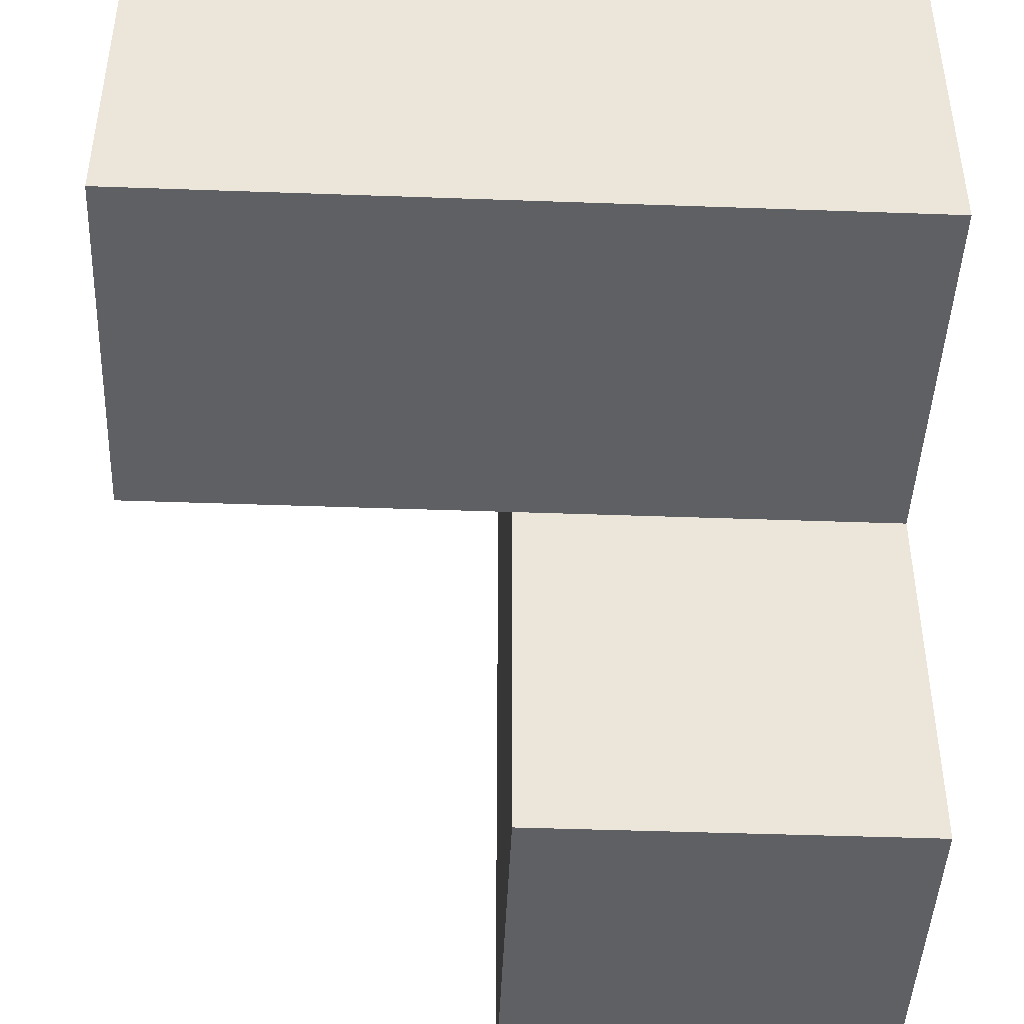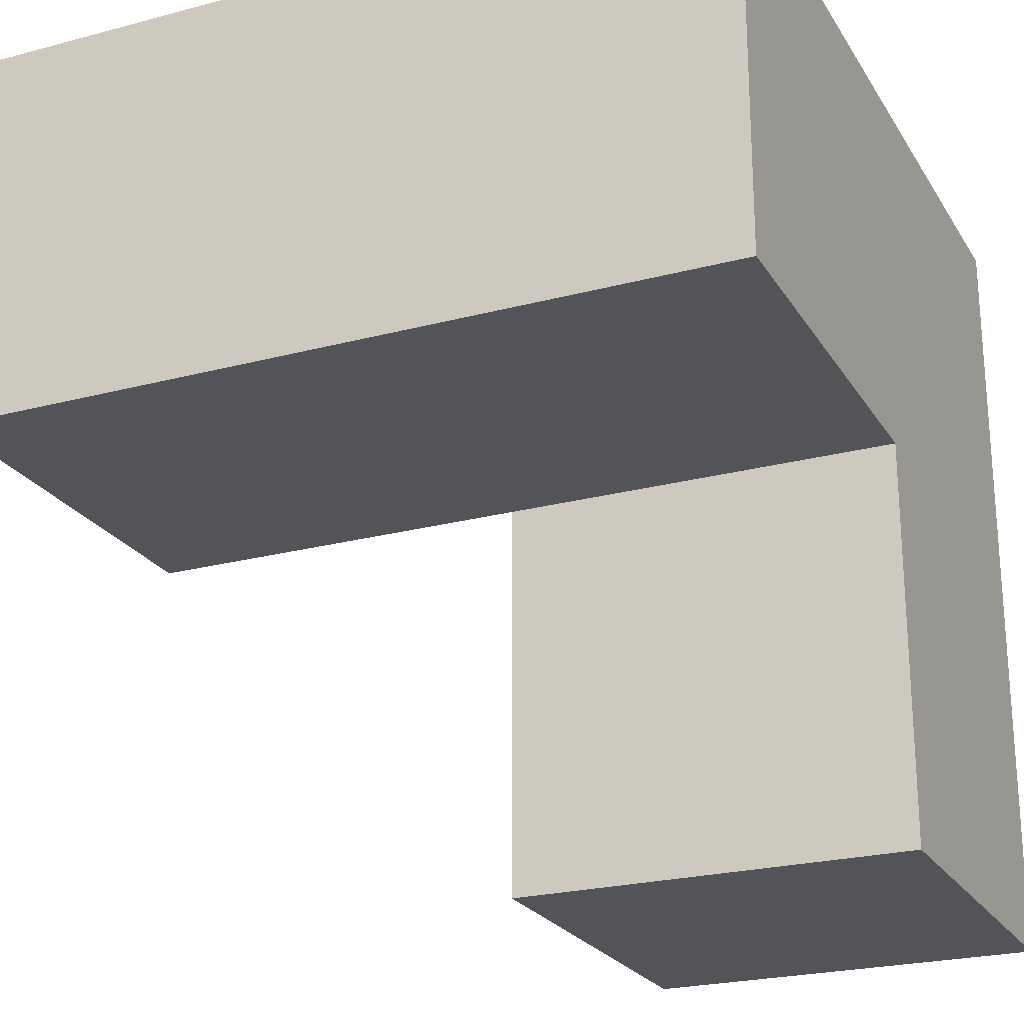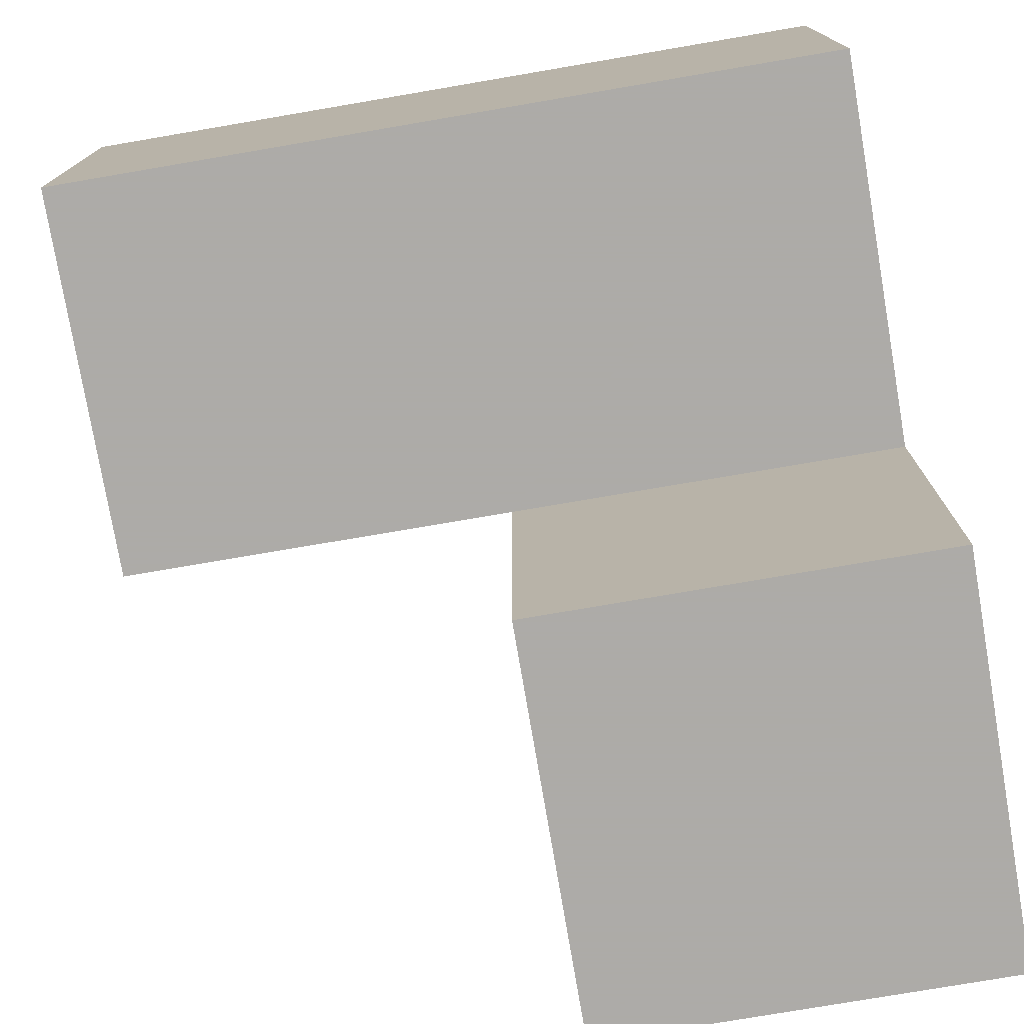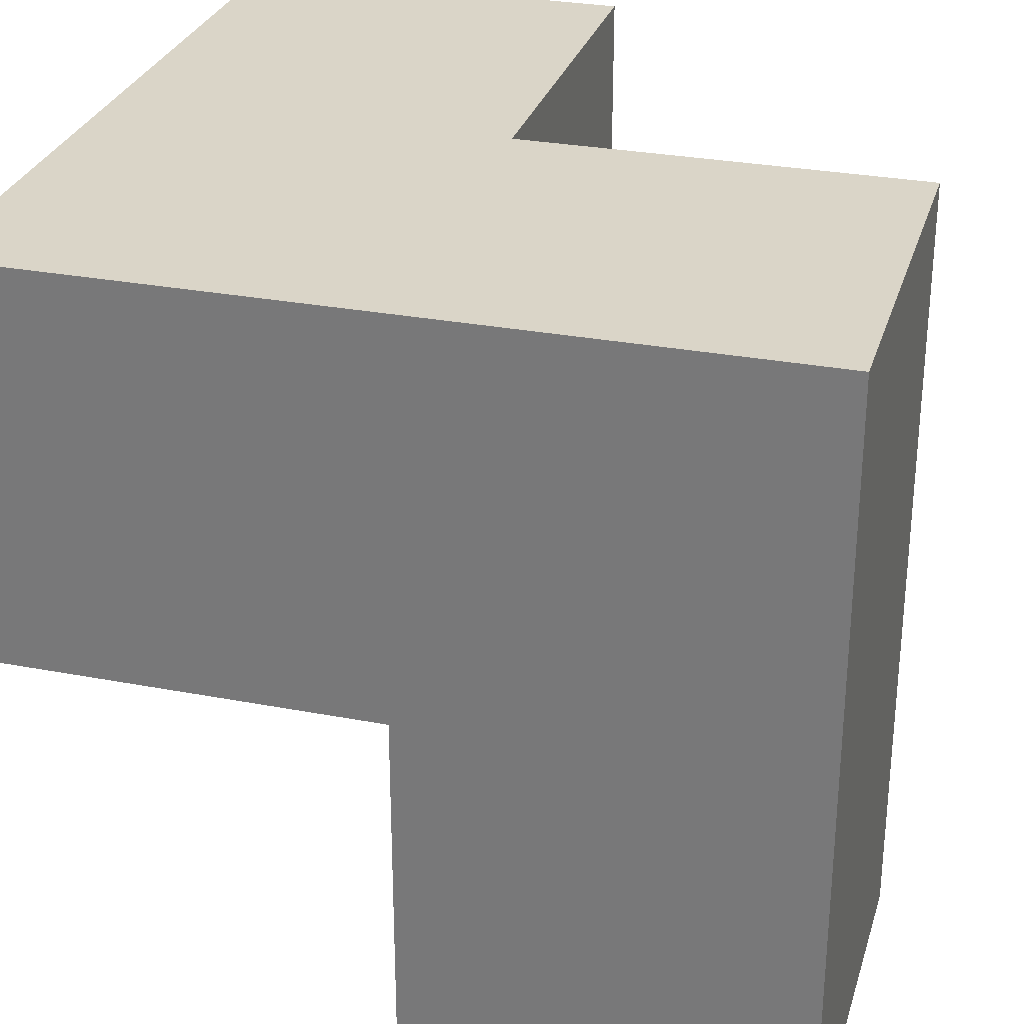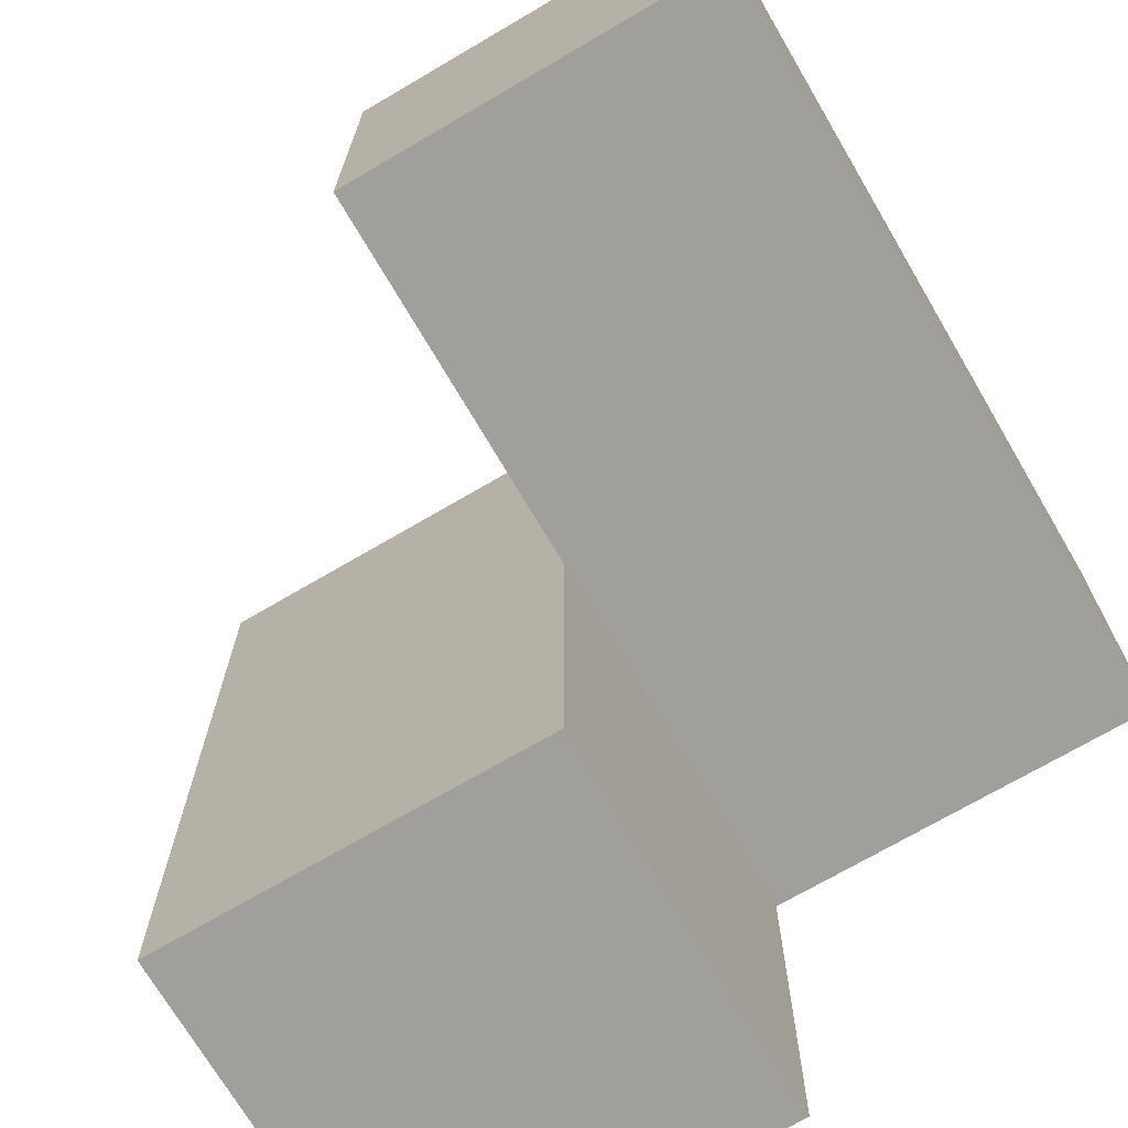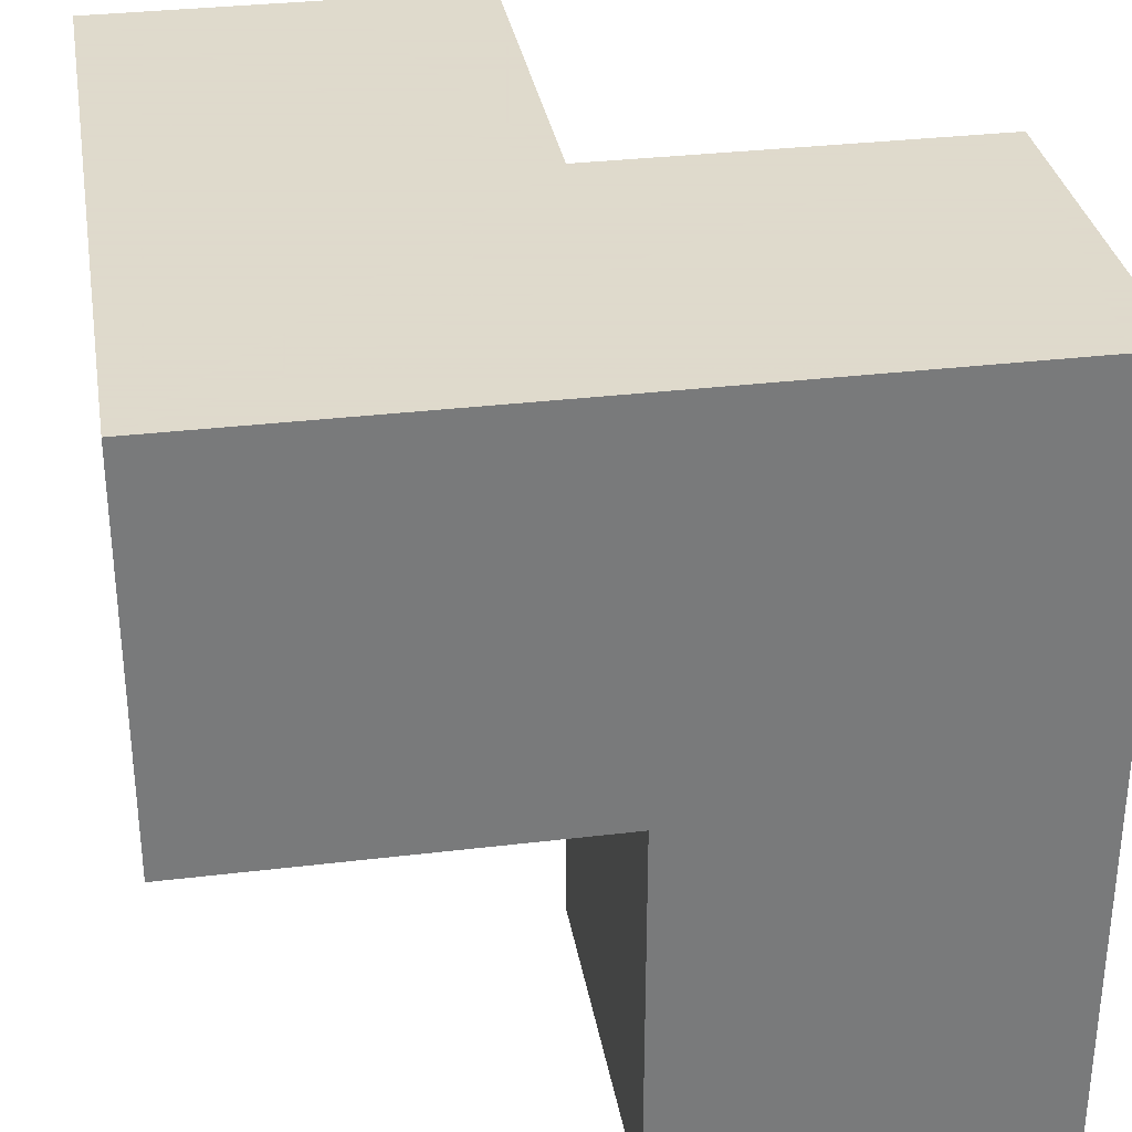
<metadata>
{"format":"obj","ext":"obj","renderer":"f3d","projection":"perspective","resolution":1024,"background":"white","views":[{"elev":-44.6,"azim":87.6,"up":"+Z"},{"elev":-23.6,"azim":-65.9,"up":"+Y"},{"elev":-76.5,"azim":99.7,"up":"+Z"},{"elev":29.2,"azim":15.8,"up":"+Y"},{"elev":-71.2,"azim":30.4,"up":"+Z"},{"elev":32.4,"azim":-9.5,"up":"+Y"}]}
</metadata>
<code>
v -0.03 -0.0075 -0.0375
v -0 -0.0075 -0.0375
v -0 0.0225 -0.0075
v -0 -0.0375 -0.0075
v 0.03 0.0225 -0.0075
v -0 -0.0075 -0.0075
v 0.03 -0.0375 -0.0075
v -0 -0.0375 0.0225
v 0.03 -0.0375 0.0225
v -0 -0.0075 0.0225
v -0.03 -0.0075 0.0225
v -0.03 0.0225 0.0225
v -0 0.0225 -0.0375
v -0.03 0.0225 -0.0375
v 0.03 0.0225 0.0225
f 1 2 11
f 11 2 6
f 11 6 10
f 6 2 3
f 3 2 13
f 7 4 5
f 5 4 6
f 5 6 3
f 9 7 15
f 15 7 5
f 8 9 10
f 10 9 15
f 10 15 11
f 11 15 12
f 1 11 14
f 14 11 12
f 2 1 13
f 13 1 14
f 13 14 3
f 3 14 12
f 3 12 5
f 5 12 15
f 4 8 6
f 6 8 10
f 8 4 9
f 9 4 7

</code>
